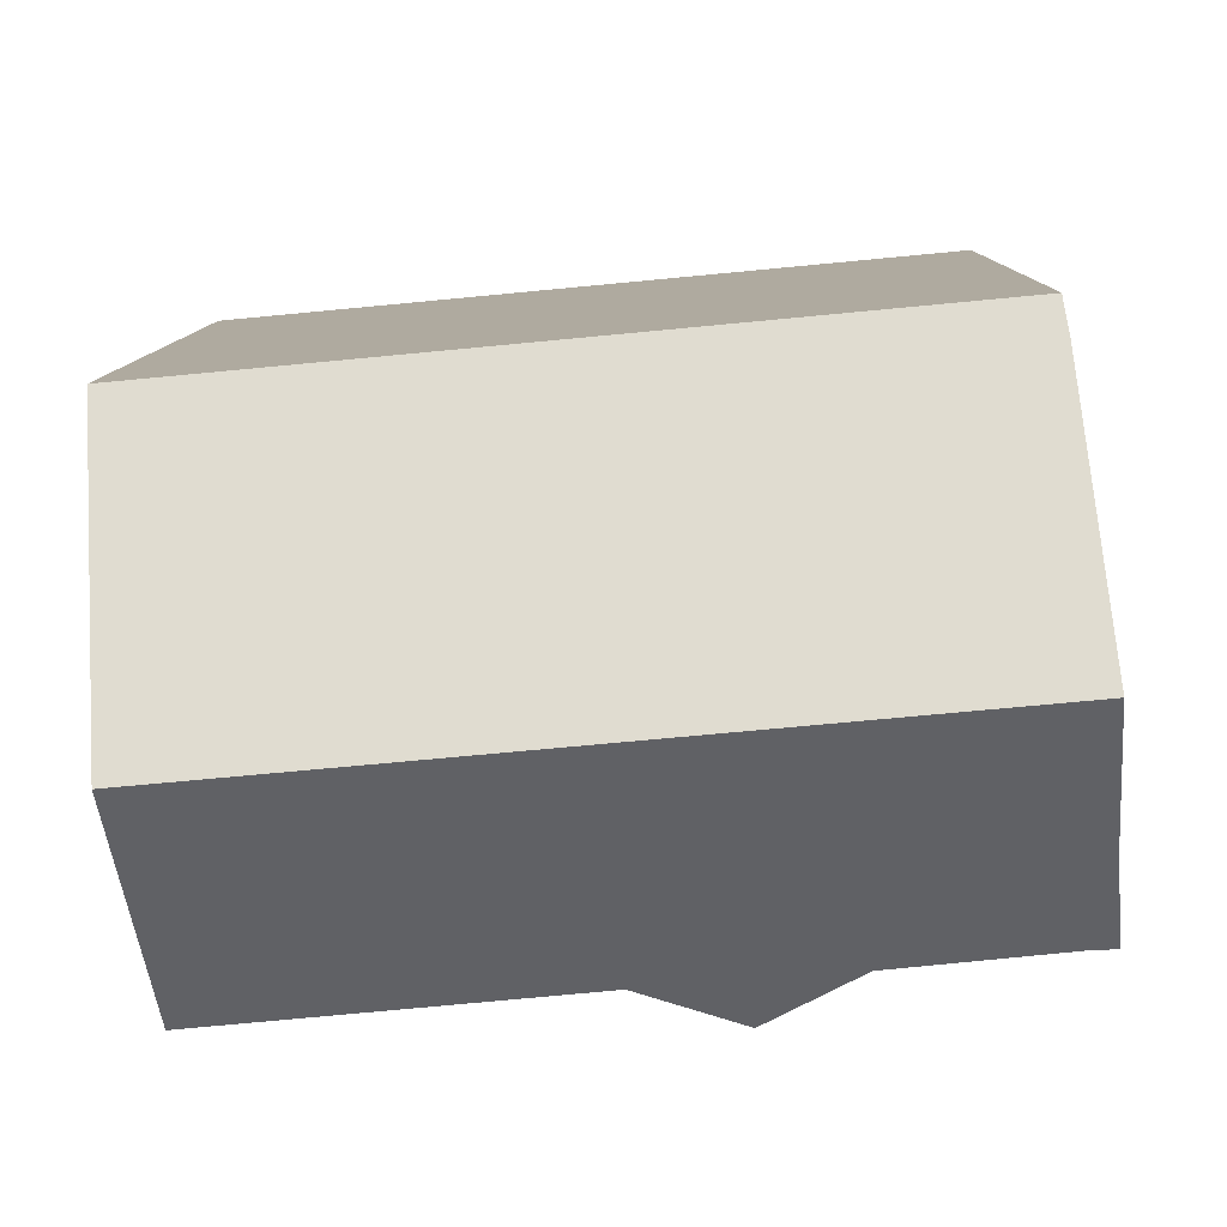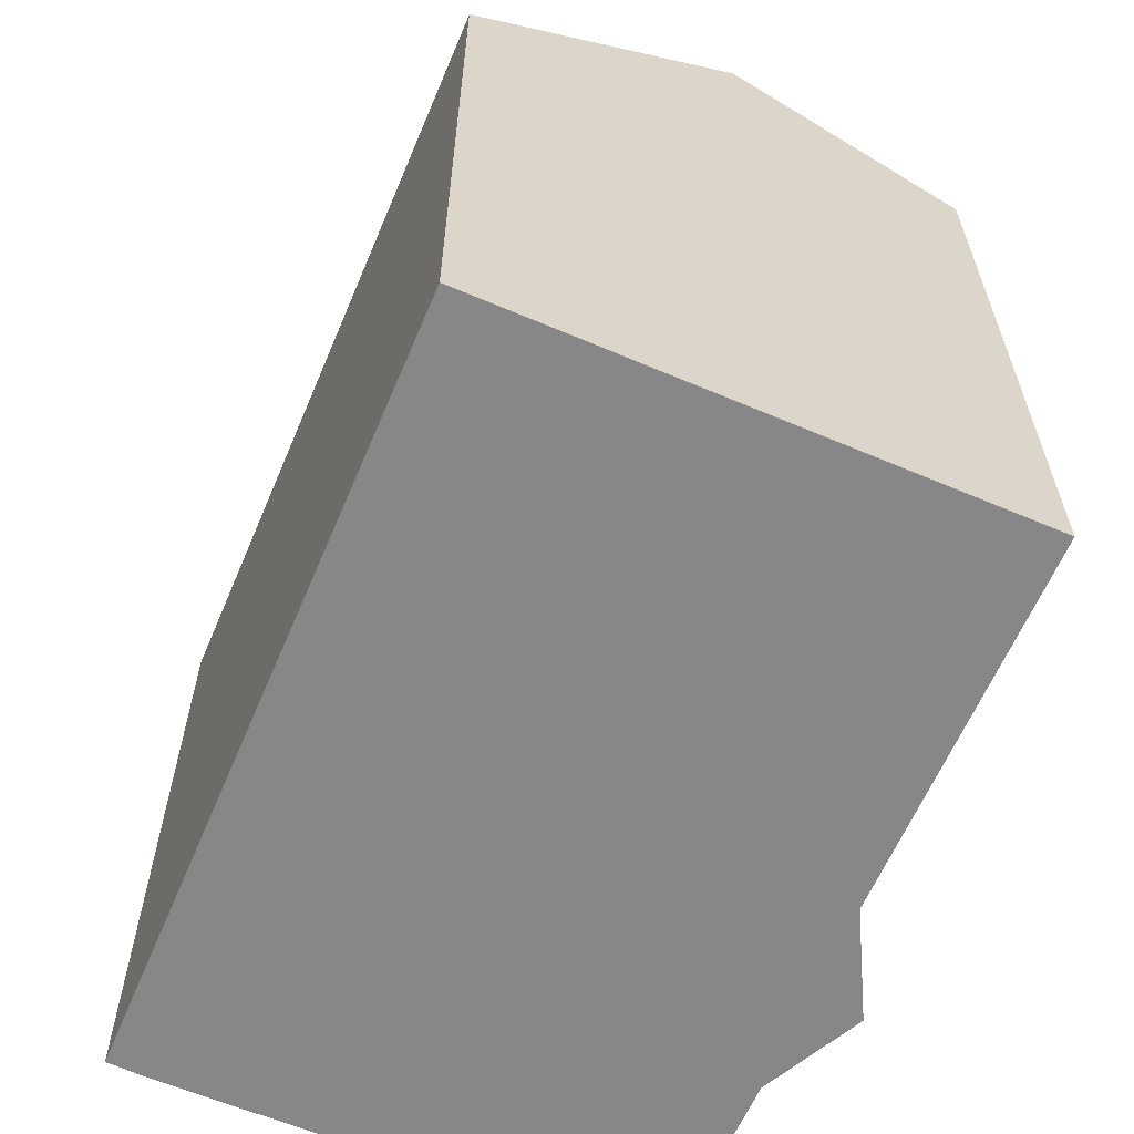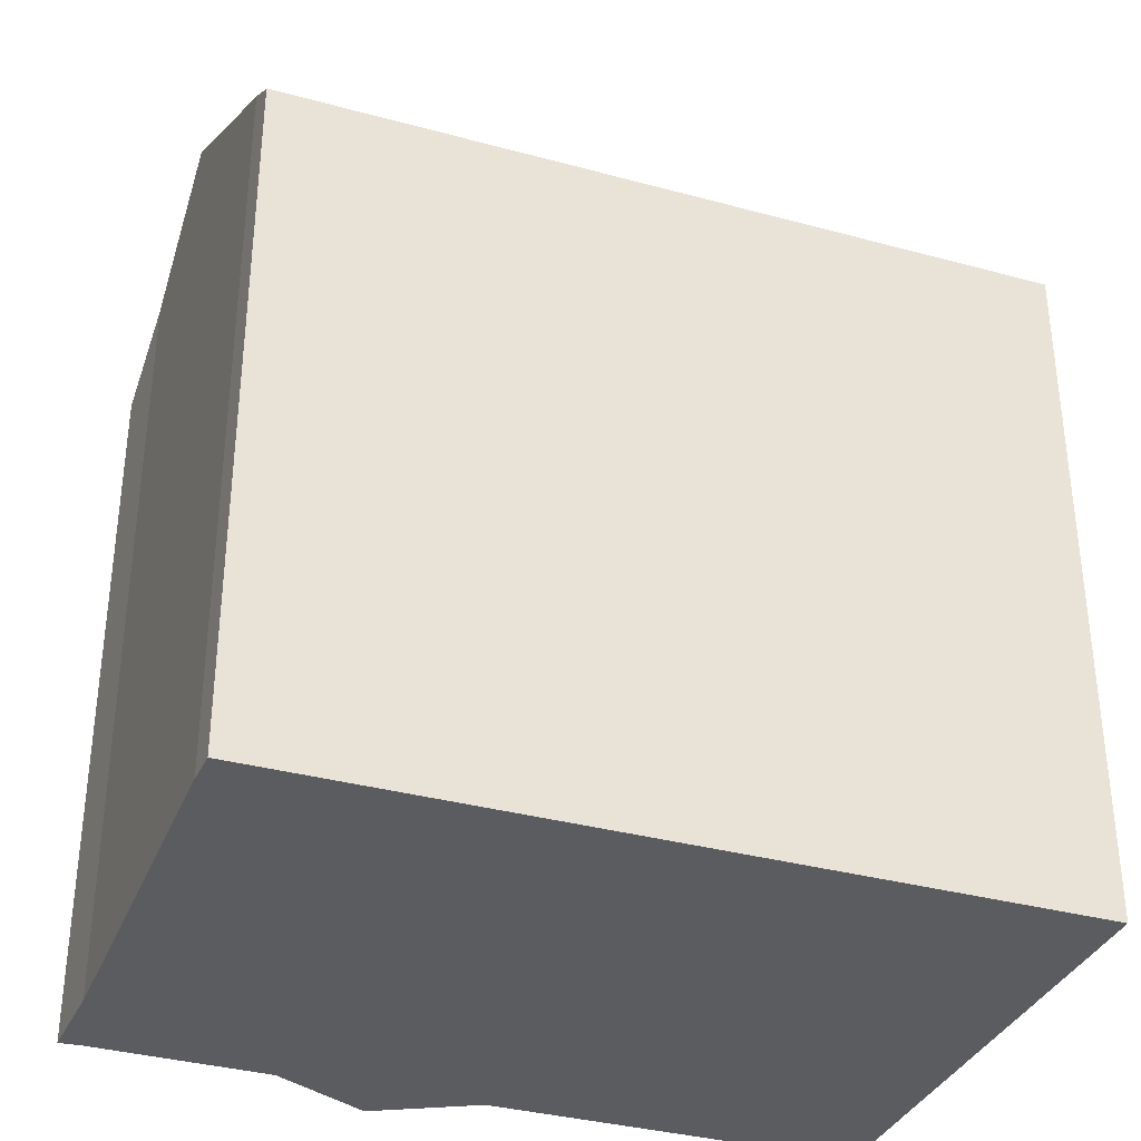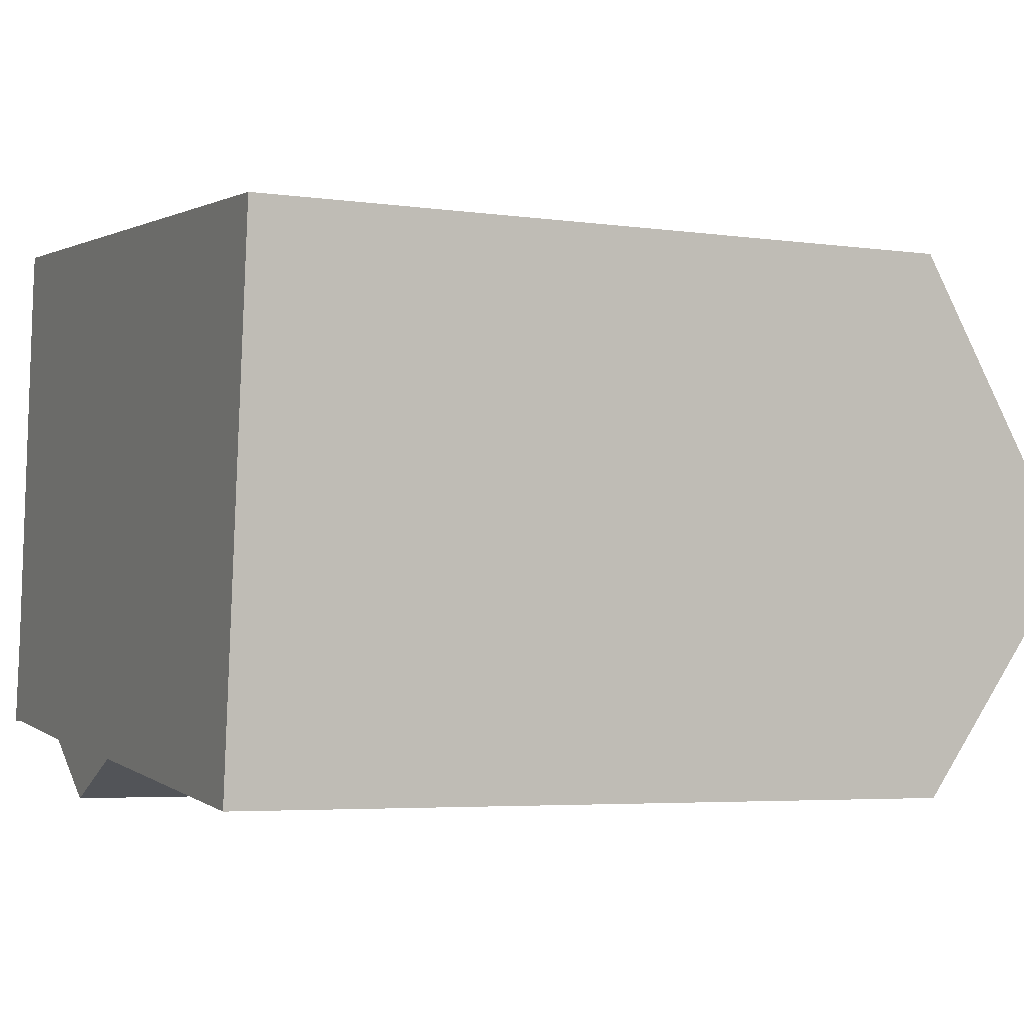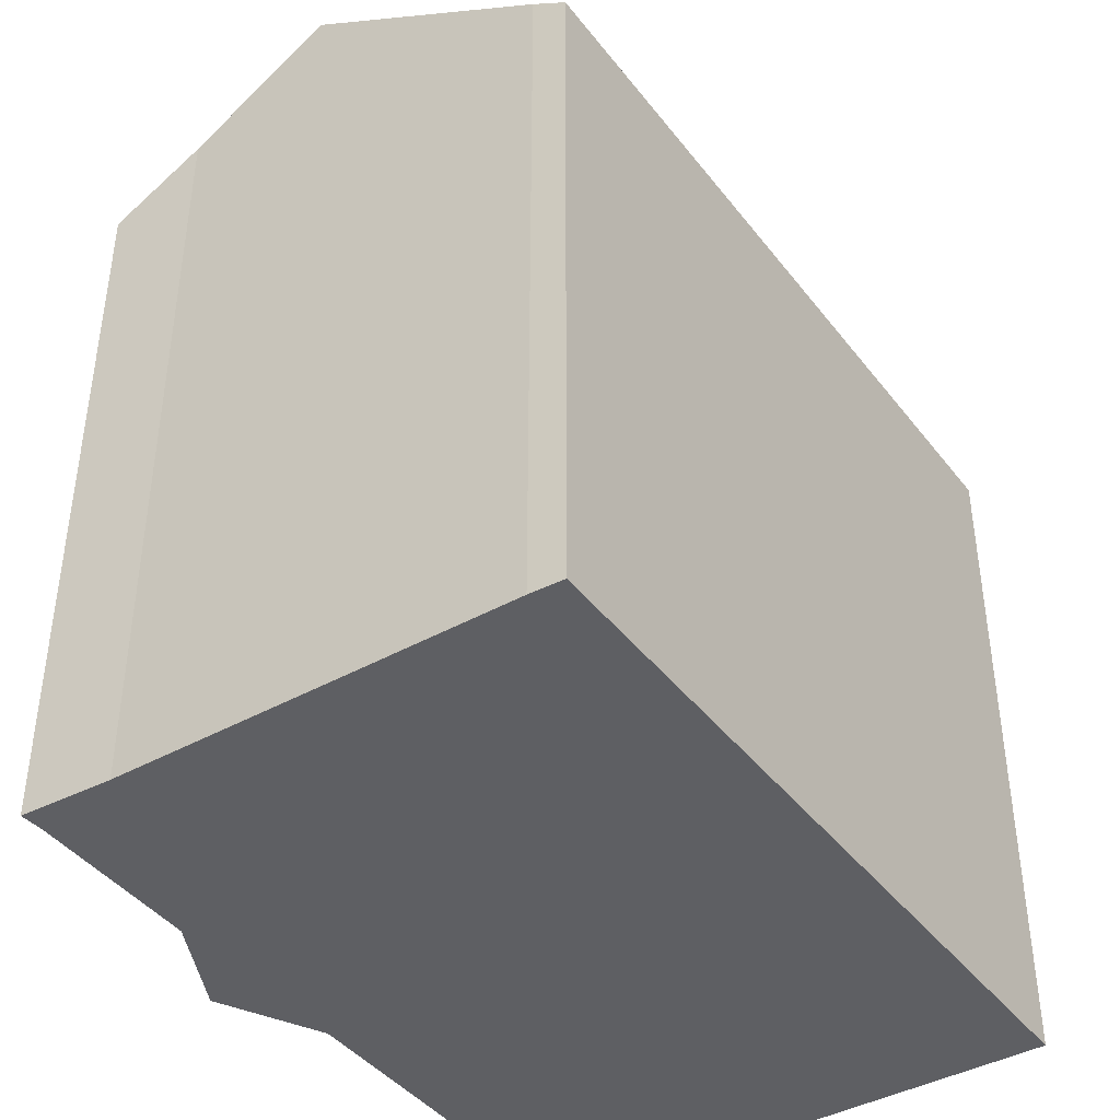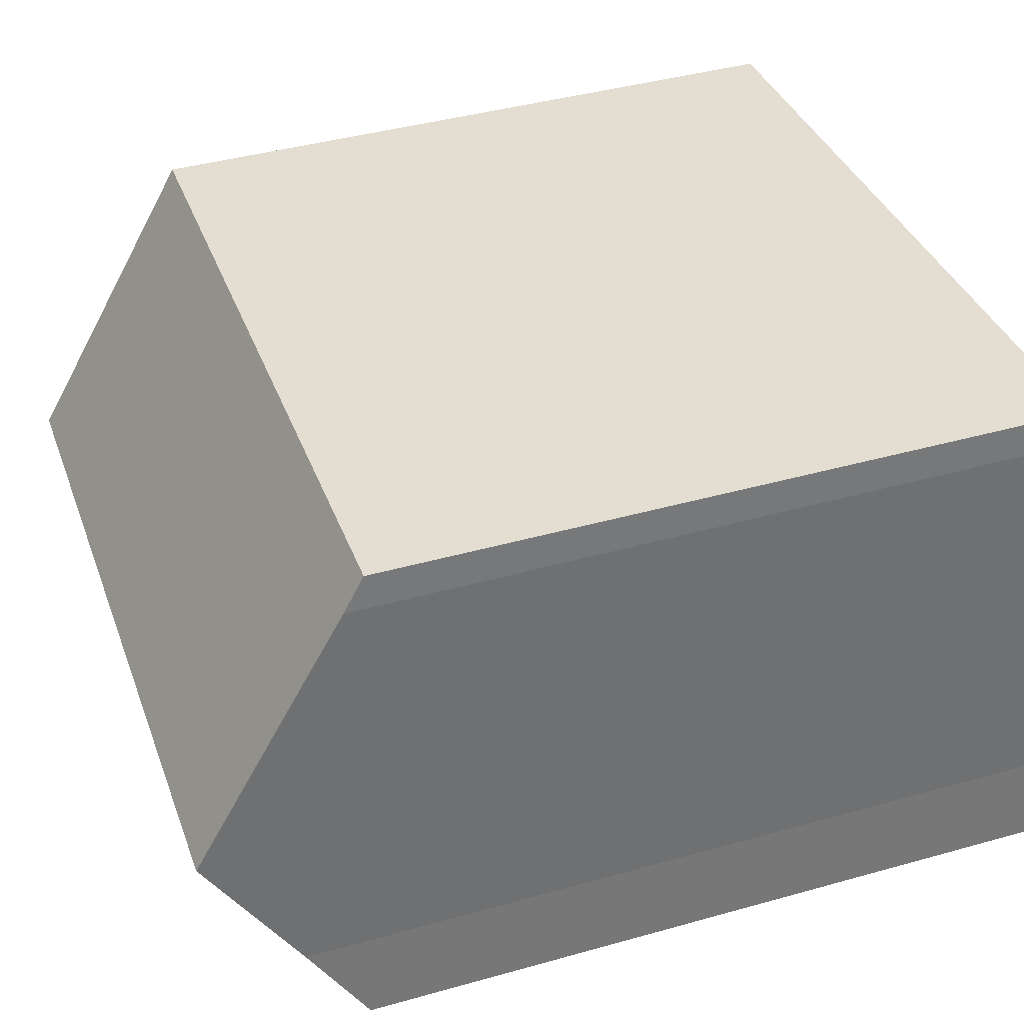
<metadata>
{"format":"obj","ext":"obj","renderer":"f3d","projection":"perspective","resolution":1024,"background":"white","views":[{"elev":9.9,"azim":-179.0,"up":"+Z"},{"elev":-62.3,"azim":72.5,"up":"+Y"},{"elev":-34.8,"azim":-14.6,"up":"+Y"},{"elev":-4.5,"azim":65.5,"up":"+Z"},{"elev":-41.7,"azim":-50.4,"up":"+Y"},{"elev":41.8,"azim":-108.7,"up":"+Z"}]}
</metadata>
<code>
v  4.425 15.98 -0.427
v  8.857 16.02 -0.784
v  6.503 15.3 -1.729
v  0.287 17.25 2.022
v  0.399 16.01 -0.007
v  0 15.99 9.791e-16
v  0.509 16.01 -0.009
v  17.19 16.15 -1.372
v  17.17 16 -1.602
v  17.71 19.27 3.641
v  0.605 19.27 5.26
v  18.37 15.29 10.03
v  1.159 15.76 10.89
v  1.269 15.29 11.65
v  8.857 4.801e-17 -0.784
v  17.17 9.809e-17 -1.602
v  6.503 1.059e-16 -1.729
v  0.509 5.511e-19 -0.009
v  4.425 2.615e-17 -0.427
v  0 0 0
v  0.399 4.286e-19 -0.007
v  0.287 -1.238e-16 2.022
v  1.159 -6.67e-16 10.89
v  0.605 -3.221e-16 5.26
v  1.269 -7.131e-16 11.65
v  18.37 -6.14e-16 10.03
v  17.71 -2.229e-16 3.641
v  17.19 8.401e-17 -1.372
g defaultobject
f 1 2 3
f 4 5 6
f 5 4 7
f 2 8 9
f 8 2 10
f 10 2 1
f 10 1 7
f 10 7 4
f 10 4 11
f 12 13 14
f 13 12 11
f 11 12 10
f 9 15 2
f 15 9 16
f 15 3 2
f 3 15 17
f 1 18 7
f 18 1 19
f 18 5 7
f 5 18 6
f 6 18 20
f 20 18 21
f 3 19 1
f 19 3 17
f 6 22 4
f 22 6 20
f 4 13 11
f 13 4 22
f 13 22 23
f 23 22 24
f 23 14 13
f 14 23 25
f 25 12 14
f 12 25 26
f 26 10 12
f 10 26 8
f 8 26 9
f 9 26 27
f 9 27 16
f 16 27 28
f 21 22 20
f 22 21 18
f 22 18 19
f 22 19 24
f 24 19 23
f 23 19 17
f 23 17 25
f 25 17 26
f 26 17 15
f 26 15 27
f 27 15 16
f 27 16 28

</code>
